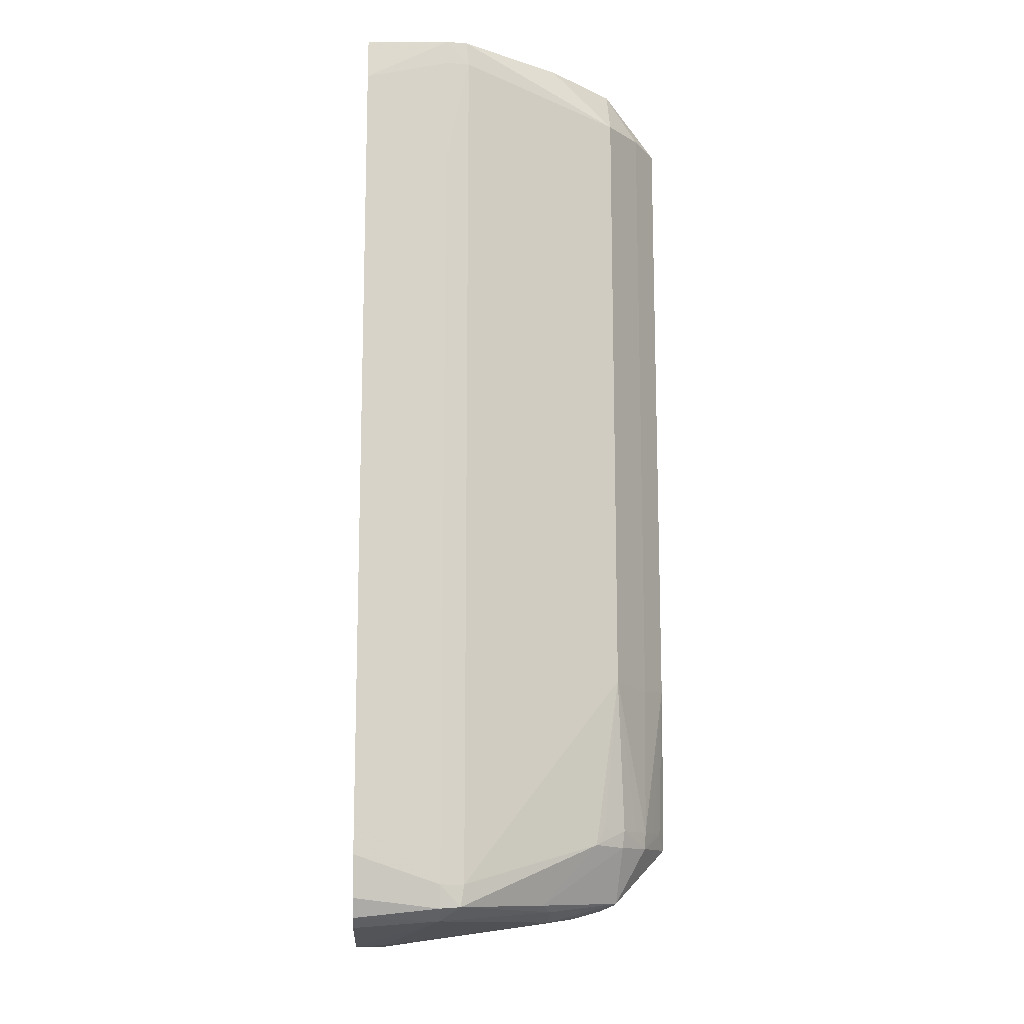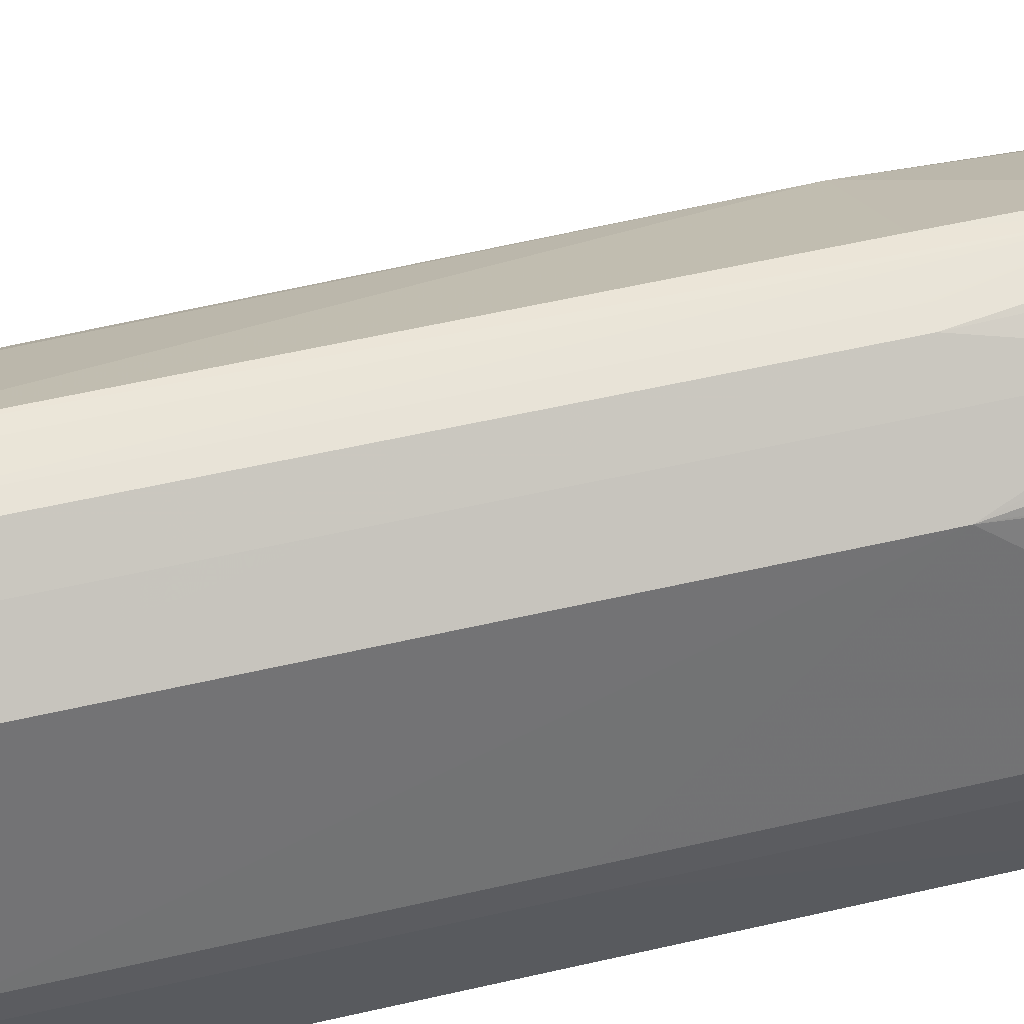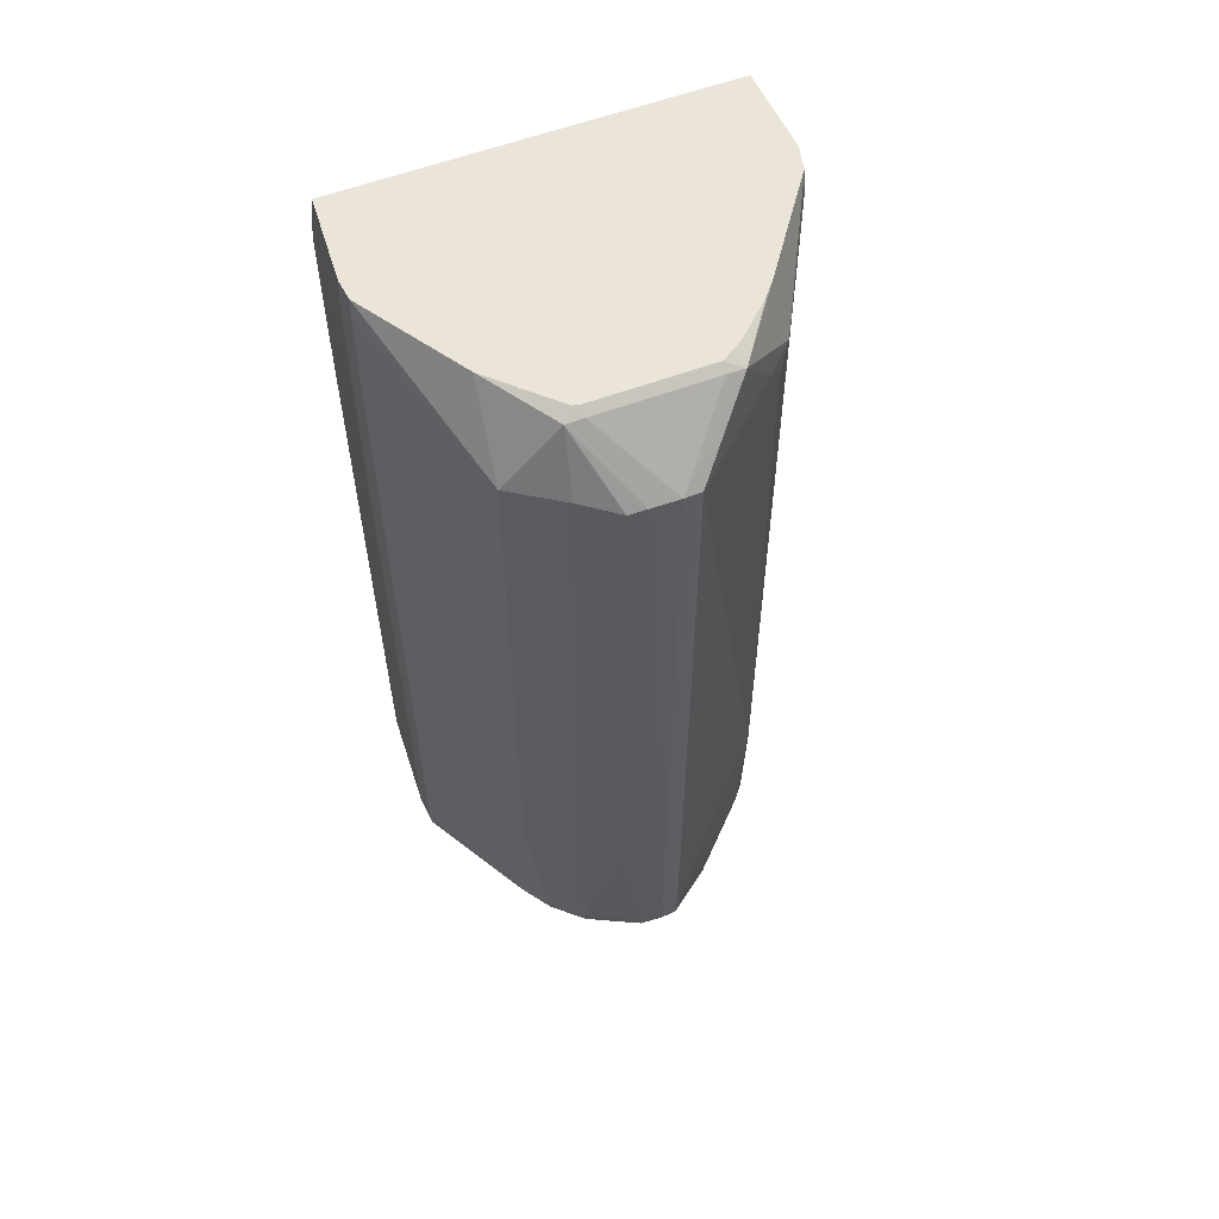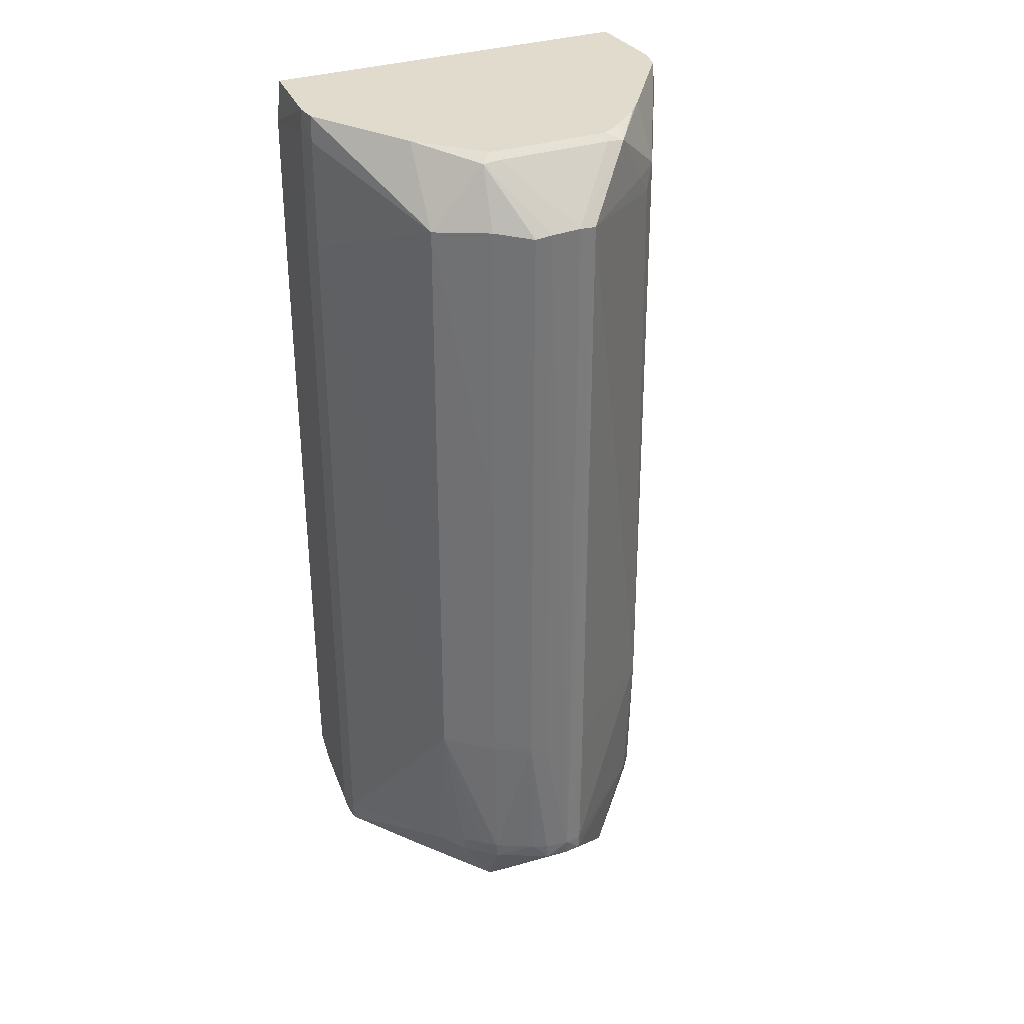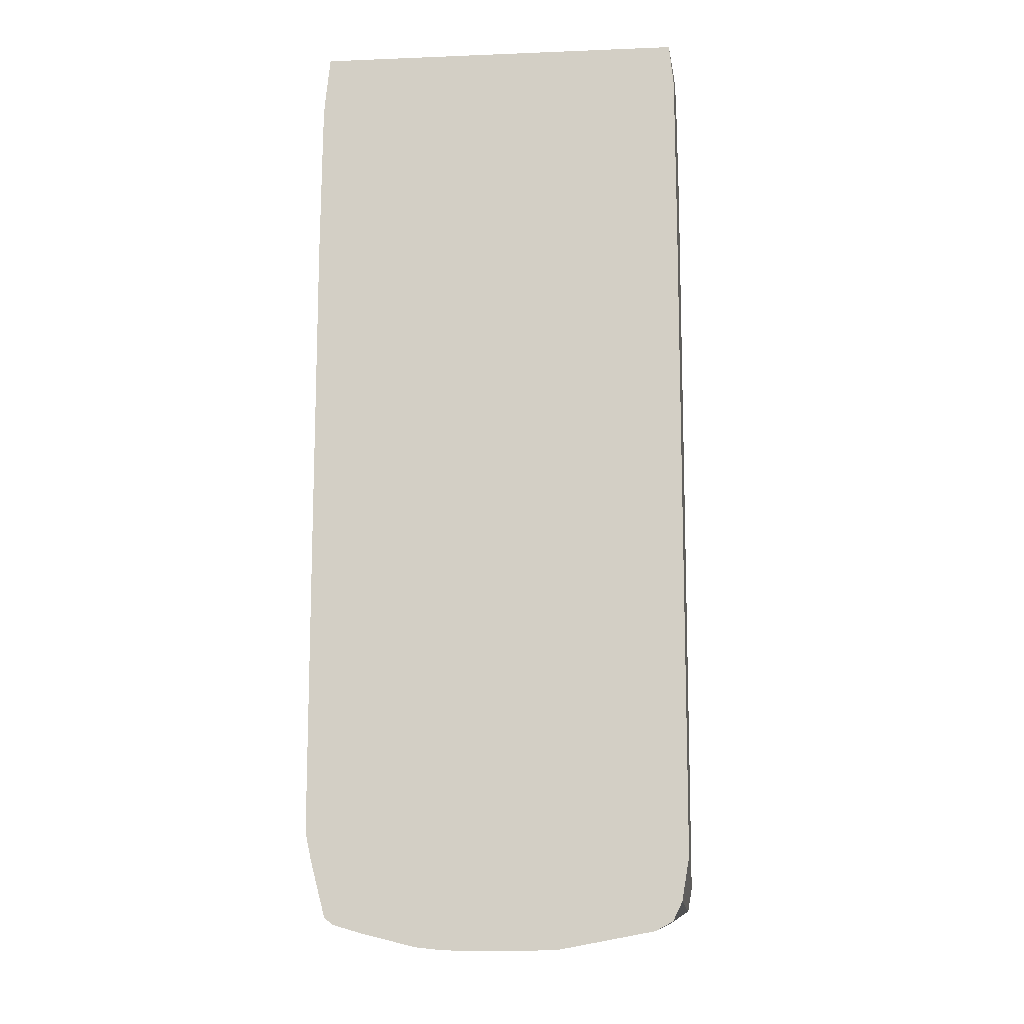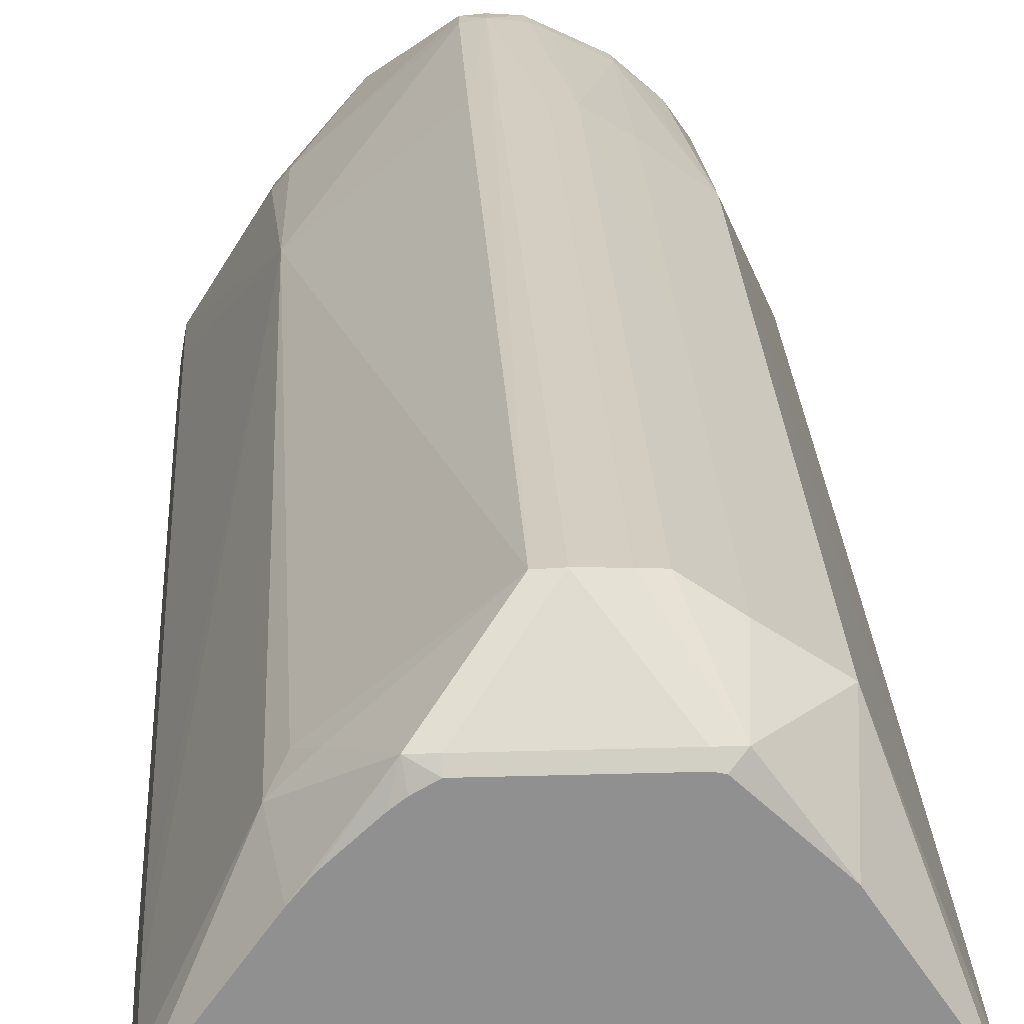
<metadata>
{"format":"obj","ext":"obj","renderer":"f3d","projection":"perspective","resolution":1024,"background":"white","views":[{"elev":-12.8,"azim":87.2,"up":"+Z"},{"elev":56.1,"azim":76.4,"up":"+Y"},{"elev":58.9,"azim":159.1,"up":"+Z"},{"elev":33.2,"azim":155.9,"up":"+Z"},{"elev":-11.8,"azim":5.4,"up":"+Z"},{"elev":24.5,"azim":-2.9,"up":"+Y"}]}
</metadata>
<code>
v 173.1 131.9 -94.29
v 172.6 116.5 -106.9
v 173.1 131.9 -99.37
v 172.5 136.2 -94.29
v 172.4 136.2 -73.97
v 172.9 131.9 -73.97
v 172.5 116.5 -76.99
v 172.5 116.5 -79.14
v 172.6 116.5 -219.3
v 172.5 136.2 -99.37
v 173.1 131.9 -155.3
v 172.5 136.2 -155.3
v 161.4 165.1 -193.1
v 161.4 165.1 -137.3
v 161.4 165 -81.53
v 172.2 135.7 -69.38
v 172.6 132.3 -69.38
v 172.7 131.9 -69.38
v 171.7 116.5 -69.38
v 172.6 116.5 -226.2
v 173 131.9 -231.4
v 173 131.9 -211.1
v 161.4 165.1 -193.6
v 172.5 136.2 -231.4
v 152.7 171.3 -192.4
v 152.7 171.2 -136.6
v 152.6 171.2 -80.8
v 151.7 165.3 -70.67
v 160.4 153.7 -69.38
v 104.3 116.5 -69.38
v 171.3 116.5 -233.8
v 172.3 131.9 -235.6
v 172.1 135.6 -235.3
v 161.5 160.8 -224
v 160.7 162.5 -220.8
v 158 166.4 -221.3
v 155 168.9 -221.3
v 152.4 171 -221.3
v 152.7 171.3 -194.6
v 146.7 175.3 -193
v 146.5 175.2 -81.44
v 148.6 165.5 -70.38
v 148.6 163.9 -69.38
v 149.9 163.6 -69.38
v 160.1 153.9 -69.38
v 143.5 175.6 -81
v 103.2 131.9 -69.38
v 103.3 116.5 -78.97
v 169.6 116.5 -237.2
v 168.9 131.9 -237.8
v 159 152.4 -236.1
v 161.8 150.8 -234.9
v 157.6 166 -224.4
v 152.2 170.8 -224.3
v 148.6 172.9 -221.3
v 146.7 175.3 -193.7
v 143.5 175.7 -192.5
v 128.3 165.5 -70.38
v 128.3 163.9 -69.38
v 138.4 175.9 -80.63
v 138.4 176.2 -221.3
v 138.4 176.1 -165.4
v 103.3 116.5 -80
v 104.1 136.2 -69.38
v 103.9 136.6 -73.97
v 103 131.9 -84.13
v 103.1 116.5 -84.25
v 166.4 116.5 -238.9
v 153.9 116.5 -241.3
v 148.8 116.5 -242.2
v 148.6 121.8 -242
v 153.7 152.2 -237.9
v 151.6 165.3 -234.4
v 142.6 175.5 -224.2
v 145.5 174.5 -221.3
v 143.5 175.7 -194.5
v 143 175.6 -221.3
v 125.2 165.3 -70.65
v 125.7 162.4 -69.38
v 135.4 175.6 -80.93
v 138.4 175.7 -224.4
v 135.5 175.5 -224.2
v 135.4 175.6 -221.3
v 135.3 175.7 -194.5
v 135.3 175.7 -192.5
v 116.2 153.1 -69.38
v 114.4 156.4 -79.97
v 103.9 136.7 -84.13
v 102.9 131.9 -94.29
v 102.9 116.5 -109.5
v 148.6 116.5 -242.3
v 143.5 121.8 -242.3
v 148.6 152.2 -238
v 148.6 157.3 -237.2
v 148.6 162.4 -235.8
v 148.6 165.4 -234.6
v 118.5 155.9 -69.38
v 118.7 156.1 -69.38
v 123.9 161 -69.38
v 119.1 160.9 -80.44
v 116.6 158.9 -84.13
v 115.6 159.9 -193.3
v 128.3 165.4 -234.6
v 125.3 165.3 -234.4
v 116.5 159.1 -221.3
v 115.6 159.9 -193.4
v 103.8 136.6 -94.29
v 102.9 131.9 -99.37
v 102.7 116.5 -221.3
v 102.8 116.5 -165.4
v 143.8 116.5 -242.4
v 138.7 116.5 -242.4
v 133.4 121.8 -242.3
v 143.5 152.2 -238.1
v 128.3 157.3 -237.3
v 128.3 162.4 -235.9
v 103.8 136.7 -206
v 103.8 136.7 -180.6
v 123.2 152.2 -237.9
v 119.1 155.9 -235.2
v 104.3 135.9 -235.6
v 114.7 156 -225.4
v 114.4 156.6 -221.3
v 103.9 136.6 -231.4
v 103.9 136.7 -221.3
v 103.8 136.6 -150.2
v 103.8 136.6 -99.37
v 103.8 136.6 -155.3
v 103 131.9 -155.3
v 103 131.9 -206
v 103 131.9 -221.3
v 103.1 131.9 -231.4
v 103.8 116.5 -226.3
v 133.4 116.5 -242.4
v 128.3 116.5 -242.4
v 128.3 121.8 -242.2
v 128.3 152.2 -238
v 133.4 152.2 -238.1
v 108 131.9 -238.1
v 104.2 131.9 -235.9
v 106.5 116.5 -236.6
v 123.2 116.5 -241.8
v 113.1 116.5 -239.3
v 108 116.5 -237.9
f 1 2 3
f 1 3 10
f 1 10 4
f 1 4 5
f 1 5 6
f 1 6 7
f 1 7 8
f 1 8 2
f 2 8 7
f 2 7 19
f 2 19 30
f 2 30 48
f 2 48 63
f 2 63 67
f 2 67 90
f 2 90 110
f 2 110 109
f 2 109 133
f 2 133 141
f 2 141 144
f 2 144 143
f 2 143 142
f 2 142 135
f 2 135 134
f 2 134 112
f 2 112 111
f 2 111 91
f 2 91 70
f 2 70 69
f 2 69 68
f 2 68 49
f 2 49 31
f 2 31 20
f 2 20 9
f 2 9 3
f 3 9 11
f 3 11 12
f 3 12 10
f 4 10 23
f 4 23 13
f 4 13 14
f 4 14 15
f 4 15 5
f 5 15 16
f 5 16 17
f 5 17 18
f 5 18 6
f 6 18 7
f 7 18 19
f 9 20 21
f 9 21 22
f 9 22 11
f 10 12 23
f 11 22 24
f 11 24 12
f 12 24 23
f 13 23 39
f 13 39 25
f 13 25 14
f 14 26 15
f 14 25 26
f 15 27 28
f 15 28 29
f 15 29 16
f 15 26 27
f 16 29 45
f 16 45 44
f 16 44 43
f 16 43 59
f 16 59 79
f 16 79 99
f 16 99 98
f 16 98 97
f 16 97 86
f 16 86 64
f 16 64 47
f 16 47 30
f 16 30 19
f 16 19 18
f 16 18 17
f 20 31 21
f 21 31 32
f 21 32 33
f 21 33 24
f 21 24 22
f 23 24 34
f 23 34 35
f 23 35 36
f 23 36 37
f 23 37 38
f 23 38 39
f 24 33 34
f 25 39 56
f 25 56 40
f 25 40 26
f 26 41 27
f 26 40 41
f 27 41 28
f 28 42 43
f 28 43 44
f 28 44 45
f 28 45 29
f 28 41 46
f 28 46 42
f 30 47 48
f 31 49 32
f 32 49 50
f 32 50 33
f 33 50 51
f 33 51 52
f 33 52 34
f 34 52 53
f 34 53 36
f 34 36 35
f 36 53 54
f 36 54 37
f 37 54 38
f 38 54 55
f 38 55 56
f 38 56 39
f 40 56 76
f 40 76 57
f 40 57 46
f 40 46 41
f 42 58 59
f 42 59 43
f 42 46 60
f 42 60 58
f 46 57 61
f 46 61 62
f 46 62 60
f 47 63 48
f 47 64 65
f 47 65 66
f 47 66 67
f 47 67 63
f 49 68 50
f 50 68 69
f 50 69 70
f 50 70 71
f 50 71 72
f 50 72 51
f 51 73 52
f 51 72 73
f 52 73 53
f 53 73 54
f 54 74 75
f 54 75 55
f 54 73 74
f 55 75 56
f 56 75 77
f 56 77 76
f 57 76 61
f 58 78 59
f 58 60 78
f 59 78 79
f 60 80 78
f 60 62 80
f 61 77 74
f 61 74 81
f 61 81 82
f 61 82 83
f 61 83 84
f 61 84 85
f 61 85 80
f 61 80 62
f 61 76 77
f 64 86 87
f 64 87 65
f 65 87 88
f 65 88 89
f 65 89 66
f 66 89 90
f 66 90 67
f 70 91 71
f 71 91 92
f 71 92 72
f 72 93 94
f 72 94 95
f 72 95 73
f 72 92 93
f 73 95 96
f 73 96 81
f 73 81 74
f 74 77 75
f 78 86 97
f 78 97 98
f 78 98 99
f 78 99 79
f 78 80 100
f 78 100 87
f 78 87 86
f 80 101 100
f 80 85 102
f 80 102 101
f 81 96 103
f 81 103 104
f 81 104 82
f 82 105 83
f 82 104 105
f 83 105 106
f 83 106 84
f 84 106 102
f 84 102 85
f 87 100 101
f 87 101 102
f 87 102 88
f 88 107 89
f 88 102 107
f 89 107 127
f 89 127 108
f 89 108 109
f 89 109 110
f 89 110 90
f 91 111 92
f 92 111 112
f 92 112 134
f 92 134 113
f 92 113 138
f 92 138 114
f 92 114 93
f 93 114 94
f 94 114 115
f 94 115 116
f 94 116 95
f 95 116 96
f 96 116 103
f 102 106 117
f 102 117 118
f 102 118 107
f 103 116 104
f 104 116 119
f 104 119 120
f 104 120 121
f 104 121 122
f 104 122 105
f 105 122 123
f 105 123 106
f 106 123 124
f 106 124 125
f 106 125 117
f 107 126 128
f 107 128 127
f 107 118 126
f 108 127 128
f 108 128 117
f 108 117 129
f 108 129 109
f 109 129 130
f 109 130 131
f 109 131 132
f 109 132 133
f 113 134 135
f 113 135 136
f 113 136 119
f 113 119 137
f 113 137 138
f 114 138 115
f 115 138 137
f 115 137 119
f 115 119 116
f 117 125 130
f 117 130 129
f 117 128 126
f 117 126 118
f 119 139 121
f 119 121 120
f 119 136 139
f 121 139 140
f 121 140 132
f 121 132 124
f 121 124 122
f 122 124 123
f 124 132 131
f 124 131 125
f 125 131 130
f 132 140 133
f 133 140 141
f 135 142 136
f 136 142 139
f 139 142 143
f 139 143 144
f 139 144 140
f 140 144 141

</code>
